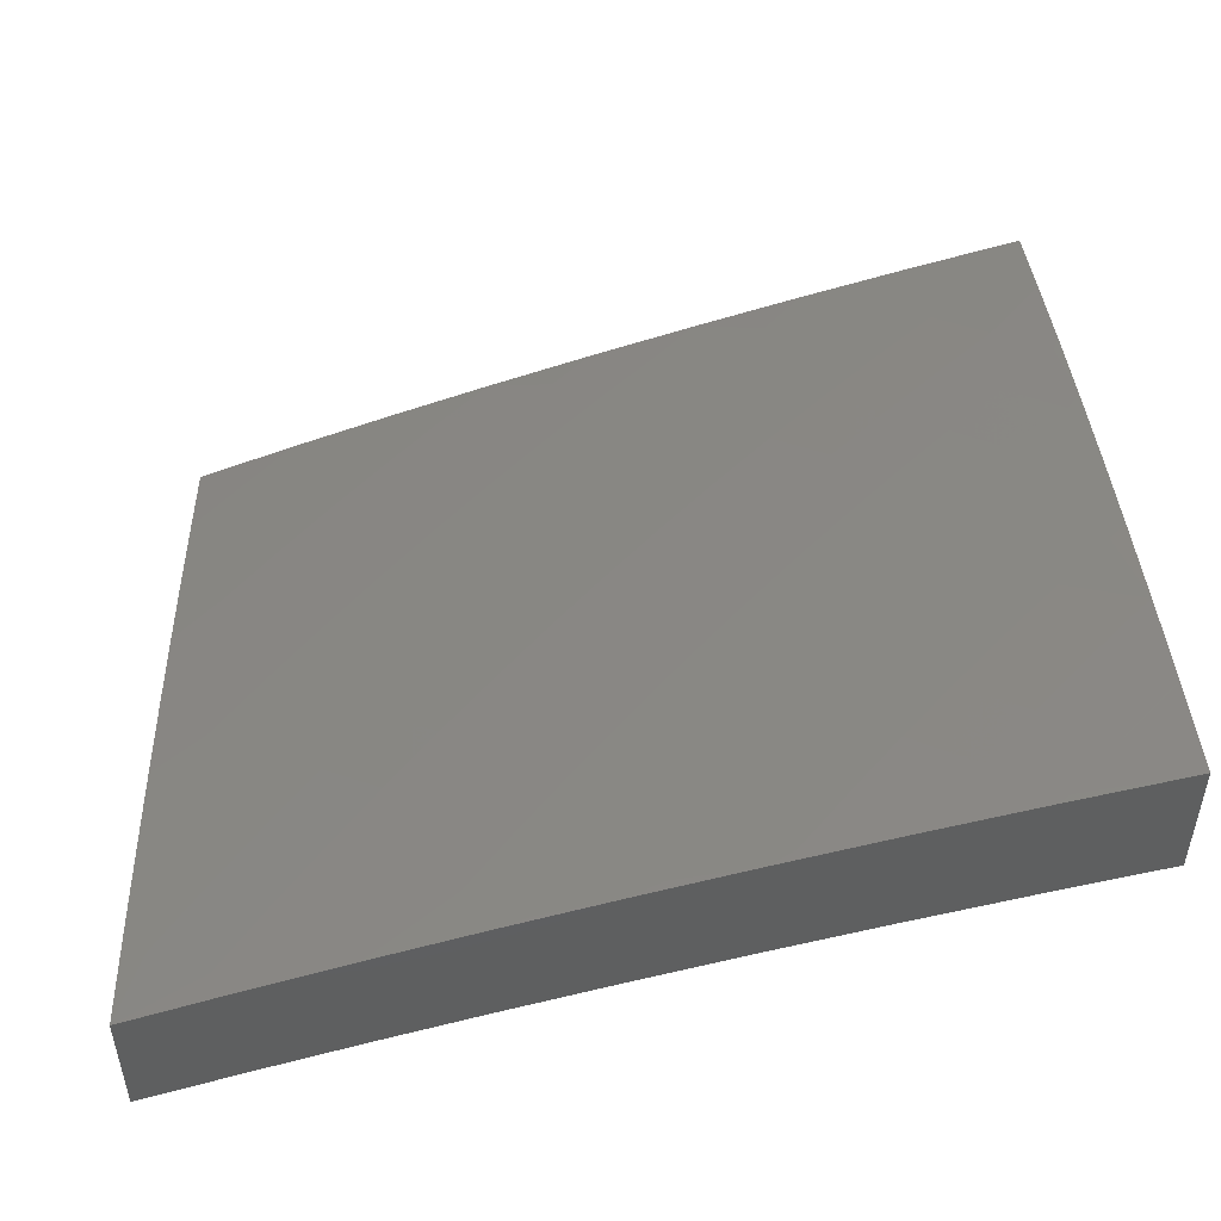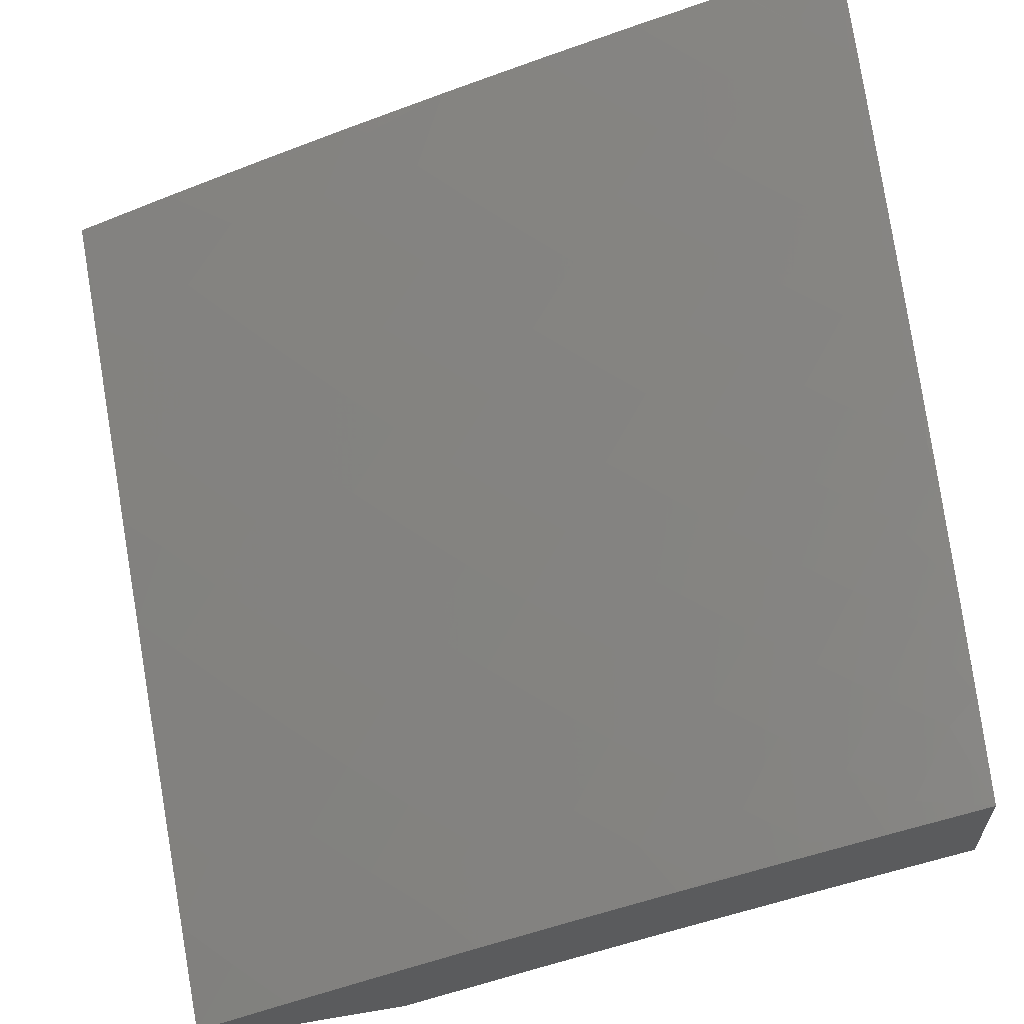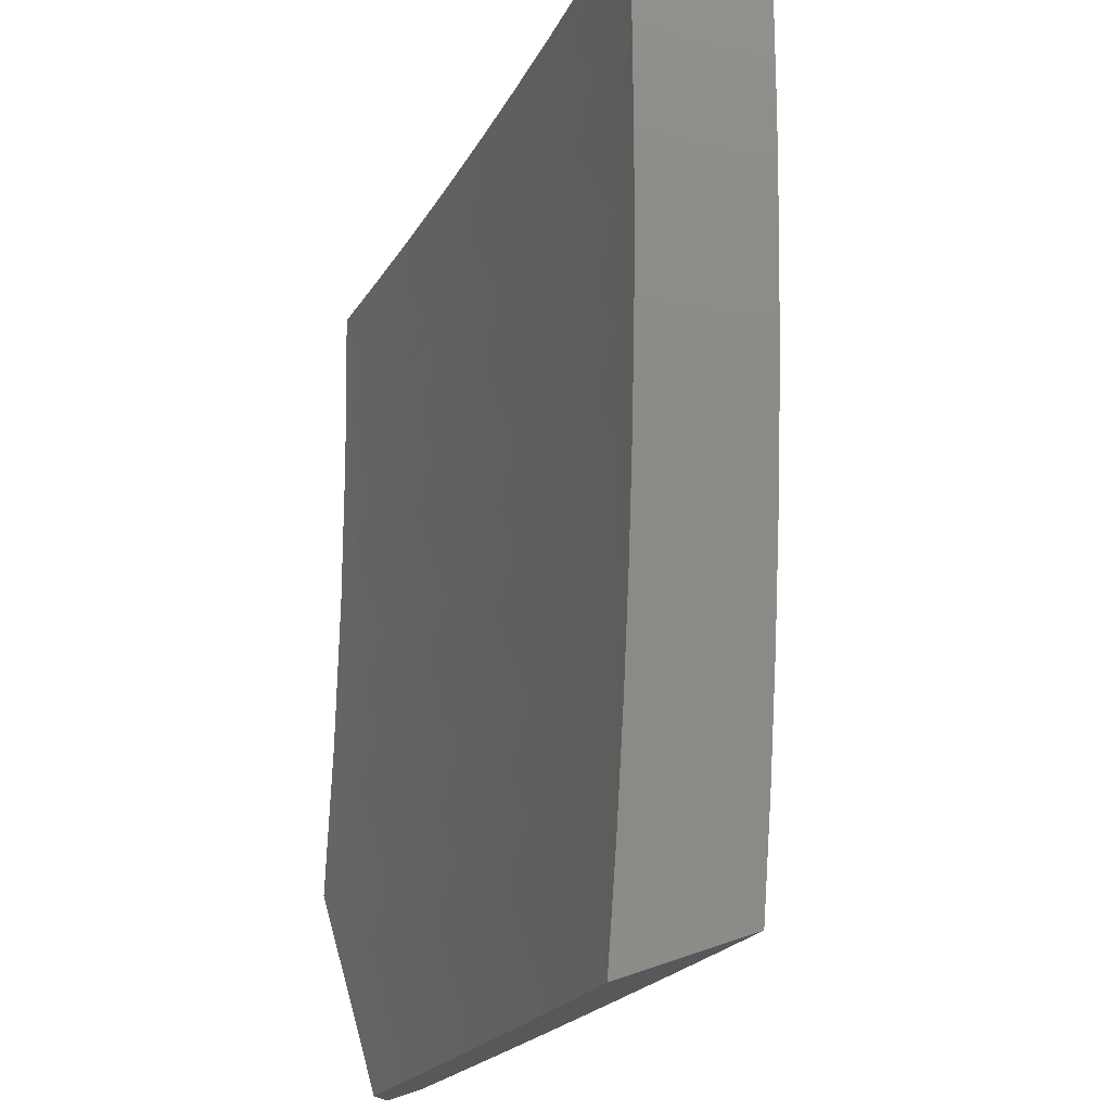
<metadata>
{"format":"stl","ext":"stl","renderer":"f3d","projection":"perspective","resolution":1024,"background":"white","views":[{"elev":52.2,"azim":87.7,"up":"+Z"},{"elev":62.3,"azim":-9.8,"up":"+Z"},{"elev":77.6,"azim":-108.2,"up":"+Y"}]}
</metadata>
<code>
# stl→obj: 329 verts, 654 faces
v -4 -3.877 10.1
v -4 -4 10.05
v -3.941 -3.938 10.1
v -3.877 -4 10.1
v -3.879 -3.876 10.15
v -3.808 -3.943 10.15
v -3.748 -3.881 10.2
v -3.754 -4 10.15
v -3.677 -3.945 10.2
v -3.629 -4 10.19
v -3.546 -3.943 10.25
v -3.505 -4 10.24
v -3.417 -3.938 10.3
v -3.379 -4 10.29
v -3.345 -3.997 10.3
v -3.253 -4 10.33
v -3.289 -3.93 10.35
v -3.217 -3.986 10.35
v -3.162 -3.918 10.39
v -3.127 -4 10.37
v -3.091 -3.972 10.39
v -3 -4 10.41
v -3.037 -3.902 10.44
v -3 -3.877 10.46
v -3.107 -3.849 10.44
v -3.051 -3.78 10.49
v -3.176 -3.795 10.44
v -3.119 -3.727 10.49
v -3.244 -3.739 10.44
v -3.186 -3.672 10.49
v -3.311 -3.682 10.44
v -3.252 -3.616 10.49
v -3.378 -3.624 10.44
v -3.317 -3.559 10.49
v -3.443 -3.565 10.44
v -3.382 -3.501 10.49
v -3.507 -3.505 10.44
v -3.445 -3.442 10.49
v -3.57 -3.443 10.44
v -3.507 -3.381 10.49
v -3.632 -3.38 10.44
v -3.567 -3.32 10.49
v -3.693 -3.317 10.44
v -3.627 -3.258 10.49
v -3.753 -3.252 10.44
v -3.686 -3.194 10.49
v -3.811 -3.187 10.44
v -3.743 -3.13 10.49
v -3.868 -3.12 10.44
v -3.799 -3.064 10.49
v -3.924 -3.053 10.44
v -3.877 -3 10.48
v -4 -3 10.43
v -3 -3.754 10.51
v -3.062 -3.659 10.53
v -3 -3.63 10.56
v -3.005 -3.591 10.57
v -3 -3.505 10.61
v -3.07 -3.538 10.57
v -3.011 -3.471 10.62
v -3.133 -3.484 10.57
v -3.074 -3.418 10.62
v -3.196 -3.429 10.57
v -3.135 -3.364 10.62
v -3.258 -3.373 10.57
v -3.196 -3.309 10.62
v -3.319 -3.316 10.57
v -3.255 -3.253 10.62
v -3.378 -3.258 10.57
v -3.314 -3.196 10.62
v -3.437 -3.199 10.57
v -3.372 -3.138 10.62
v -3.495 -3.138 10.57
v -3.428 -3.079 10.62
v -3.551 -3.077 10.57
v -3.483 -3.019 10.62
v -3.504 -3 10.61
v -3.379 -3 10.66
v -3.361 -3.019 10.66
v -3.306 -3.077 10.66
v -3.253 -3 10.7
v -3.24 -3.015 10.7
v -3.127 -3 10.74
v -3.185 -3.071 10.7
v -3.12 -3.009 10.74
v -3.065 -3.063 10.74
v -3 -3 10.78
v -3.009 -3.115 10.74
v -3 -3.127 10.74
v -3.071 -3.18 10.7
v -3.013 -3.233 10.7
v -3.134 -3.245 10.66
v -3.074 -3.298 10.66
v -3 -3.379 10.65
v -3.014 -3.351 10.66
v -3 -3.253 10.7
v -3.606 -3.015 10.57
v -3.629 -3 10.57
v -3.675 -3.073 10.53
v -3.73 -3.008 10.53
v -3.753 -3 10.52
v -3.994 -3.107 10.39
v -4 -3.127 10.38
v -3.937 -3.176 10.39
v -4 -3.254 10.34
v -3.879 -3.243 10.39
v -3.947 -3.3 10.35
v -3.82 -3.31 10.39
v -3.886 -3.368 10.35
v -3.759 -3.376 10.39
v -3.825 -3.435 10.35
v -3.697 -3.441 10.39
v -3.762 -3.501 10.35
v -3.634 -3.504 10.39
v -3.697 -3.566 10.35
v -3.57 -3.567 10.39
v -3.632 -3.629 10.35
v -3.504 -3.628 10.39
v -3.566 -3.692 10.35
v -3.438 -3.689 10.39
v -3.498 -3.753 10.35
v -3.371 -3.748 10.39
v -3.429 -3.813 10.35
v -3.302 -3.806 10.39
v -3.36 -3.872 10.35
v -3.232 -3.862 10.39
v -4 -3.38 10.3
v -3.953 -3.426 10.3
v -4 -3.505 10.25
v -3.89 -3.494 10.3
v -3.955 -3.552 10.25
v -3.826 -3.561 10.3
v -3.89 -3.62 10.25
v -3.761 -3.627 10.3
v -3.824 -3.687 10.25
v -3.694 -3.691 10.3
v -3.756 -3.753 10.25
v -3.627 -3.755 10.3
v -3.687 -3.818 10.25
v -3.558 -3.817 10.3
v -3.618 -3.881 10.25
v -3.488 -3.878 10.3
v -4 -3.63 10.2
v -3.954 -3.68 10.2
v -4 -3.754 10.15
v -3.887 -3.748 10.2
v -3.949 -3.808 10.15
v -3.818 -3.815 10.2
v -3.129 -3.126 10.7
v -3.192 -3.19 10.66
v -3.25 -3.134 10.66
v -3.382 -3.379 10.53
v -3.32 -3.437 10.53
v -3.257 -3.494 10.53
v -3.193 -3.55 10.53
v -3.128 -3.605 10.53
v -3.443 -3.32 10.53
v -3.502 -3.259 10.53
v -3.561 -3.198 10.53
v -3.618 -3.136 10.53
v -3.548 -4 10.07
v -3.729 -4 10
v -3.677 -3.945 10.04
v -3.798 -3.937 10
v -3.748 -3.881 10.04
v -3.867 -3.873 10
v -3.818 -3.815 10.04
v -3.934 -3.808 10
v -3.887 -3.748 10.04
v -4 -3.741 10
v -3.954 -3.68 10.04
v -4 -3.65 10.04
v -3.899 -3.629 10.09
v -3.964 -3.56 10.09
v -3.908 -3.51 10.13
v -4 -3.466 10.11
v -3.971 -3.441 10.13
v -4 -3.373 10.14
v -3.914 -3.391 10.17
v -3.974 -3.323 10.17
v -3.916 -3.274 10.22
v -4 -3.28 10.18
v -3.974 -3.206 10.22
v -4 -3.187 10.21
v -3.915 -3.157 10.26
v -4 -3.094 10.24
v -3.971 -3.089 10.26
v -4 -3 10.27
v -3.911 -3.042 10.3
v -3.877 -3 10.32
v -3.855 -3.109 10.3
v -3.795 -3.061 10.34
v -3.798 -3.176 10.3
v -3.739 -3.126 10.34
v -3.74 -3.241 10.3
v -3.682 -3.19 10.34
v -3.68 -3.305 10.3
v -3.623 -3.254 10.34
v -3.62 -3.369 10.3
v -3.563 -3.316 10.34
v -3.558 -3.431 10.3
v -3.503 -3.378 10.34
v -3.495 -3.492 10.3
v -3.441 -3.438 10.34
v -3.431 -3.552 10.3
v -3.378 -3.497 10.34
v -3.366 -3.611 10.3
v -3.314 -3.555 10.34
v -3.3 -3.669 10.3
v -3.249 -3.612 10.34
v -3.233 -3.726 10.3
v -3.183 -3.668 10.34
v -3.165 -3.781 10.3
v -3.115 -3.722 10.34
v -3.096 -3.836 10.3
v -3.048 -3.776 10.34
v -3 -3.877 10.31
v -3 -3.754 10.36
v -3.066 -3.664 10.38
v -3 -3.63 10.41
v -3.017 -3.604 10.41
v -3 -3.505 10.46
v -3.082 -3.552 10.41
v -3.031 -3.493 10.45
v -3.094 -3.44 10.45
v -3.042 -3.382 10.49
v -3 -3.38 10.5
v -3.103 -3.329 10.49
v -3.05 -3.272 10.53
v -3.109 -3.219 10.53
v -3.055 -3.163 10.56
v -3.112 -3.109 10.56
v -3.057 -3.054 10.6
v -3.168 -3.055 10.56
v -3.127 -3 10.59
v -3.253 -3 10.55
v -3.28 -3.052 10.53
v -3.379 -3 10.51
v -3.337 -3.105 10.49
v -3.393 -3.047 10.49
v -3.394 -3.158 10.45
v -3.45 -3.099 10.45
v -3.45 -3.211 10.41
v -3.508 -3.151 10.41
v -3.507 -3.264 10.38
v -3.566 -3.202 10.38
v -4 -3.558 10.07
v -3.753 -3 10.37
v -3.735 -3.012 10.38
v -3.68 -3.077 10.38
v -3.623 -3.14 10.38
v -3.629 -3 10.42
v -3.62 -3.027 10.41
v -3.505 -3 10.46
v -3.506 -3.039 10.45
v -3 -3 10.63
v -3 -3.127 10.59
v -3 -3.254 10.55
v -3.026 -3.888 10.3
v -3 -4 10.26
v -3.073 -3.949 10.26
v -3.184 -4 10.2
v -3.192 -3.954 10.22
v -3.312 -3.957 10.17
v -3.263 -3.898 10.22
v -3.333 -3.841 10.22
v -3.283 -3.784 10.26
v -3.351 -3.726 10.26
v -3.367 -4 10.14
v -3.383 -3.899 10.17
v -3.402 -3.783 10.22
v -3.418 -3.667 10.26
v -3.433 -3.956 10.13
v -3.554 -3.952 10.09
v -3.626 -3.89 10.09
v -3.696 -3.826 10.09
v -3.643 -3.772 10.13
v -3.711 -3.708 10.13
v -3.657 -3.654 10.17
v -3.723 -3.59 10.17
v -3.668 -3.537 10.22
v -3.732 -3.473 10.22
v -3.676 -3.421 10.26
v -3.737 -3.357 10.26
v -3.765 -3.762 10.09
v -3.778 -3.643 10.13
v -3.788 -3.525 10.17
v -3.794 -3.408 10.22
v -3.798 -3.291 10.26
v -3.59 -3.717 10.17
v -3.574 -3.834 10.13
v -3.522 -3.779 10.17
v -3.504 -3.896 10.13
v -3.453 -3.84 10.17
v -3.537 -3.662 10.22
v -3.47 -3.723 10.22
v -3.603 -3.6 10.22
v -3.549 -3.546 10.26
v -3.484 -3.608 10.26
v -3.324 -3.442 10.38
v -3.261 -3.499 10.38
v -3.197 -3.555 10.38
v -3.132 -3.61 10.38
v -3.271 -3.386 10.41
v -3.209 -3.442 10.41
v -3.146 -3.498 10.41
v -3.386 -3.383 10.38
v -3.447 -3.324 10.38
v -3.217 -3.331 10.45
v -3.156 -3.386 10.45
v -3.332 -3.329 10.41
v -3.391 -3.27 10.41
v -3.163 -3.275 10.49
v -3.277 -3.274 10.45
v -3.336 -3.217 10.45
v -3.167 -3.164 10.53
v -3.222 -3.219 10.49
v -3.28 -3.163 10.49
v -3.832 -3.696 10.09
v -3.843 -3.577 10.13
v -3.851 -3.459 10.17
v -3.856 -3.341 10.22
v -3.857 -3.225 10.26
v -3.613 -3.484 10.26
v -3.224 -3.109 10.53
v -3.565 -3.089 10.41
v -3.214 -3.84 10.26
v -3.144 -3.895 10.26
v -4 -4 10
f 1 2 3
f 3 2 4
f 3 4 5
f 5 4 6
f 5 6 7
f 7 6 8
f 7 8 9
f 9 8 10
f 9 10 11
f 11 10 12
f 11 12 13
f 13 12 14
f 13 14 15
f 15 14 16
f 15 16 17
f 17 16 18
f 17 18 19
f 19 18 20
f 19 20 21
f 21 20 22
f 21 22 23
f 23 22 24
f 23 24 25
f 25 24 26
f 25 26 27
f 27 26 28
f 27 28 29
f 29 28 30
f 29 30 31
f 31 30 32
f 31 32 33
f 33 32 34
f 33 34 35
f 35 34 36
f 35 36 37
f 37 36 38
f 37 38 39
f 39 38 40
f 39 40 41
f 41 40 42
f 41 42 43
f 43 42 44
f 43 44 45
f 45 44 46
f 45 46 47
f 47 46 48
f 47 48 49
f 49 48 50
f 49 50 51
f 51 50 52
f 51 52 53
f 4 8 6
f 16 20 18
f 24 54 26
f 26 54 28
f 28 54 55
f 55 54 56
f 55 56 57
f 57 56 58
f 57 58 59
f 59 58 60
f 59 60 61
f 61 60 62
f 61 62 63
f 63 62 64
f 63 64 65
f 65 64 66
f 65 66 67
f 67 66 68
f 67 68 69
f 69 68 70
f 69 70 71
f 71 70 72
f 71 72 73
f 73 72 74
f 73 74 75
f 75 74 76
f 75 76 77
f 77 76 78
f 78 76 74
f 78 74 79
f 79 74 80
f 79 80 81
f 81 80 82
f 81 82 83
f 83 82 84
f 83 84 85
f 85 84 86
f 85 86 83
f 83 86 87
f 87 86 88
f 87 88 89
f 89 88 90
f 89 90 91
f 91 90 92
f 91 92 93
f 93 92 66
f 93 66 64
f 58 94 60
f 60 94 62
f 62 94 95
f 95 94 96
f 95 96 93
f 93 96 91
f 96 89 91
f 81 78 79
f 75 77 97
f 97 77 98
f 97 98 99
f 99 98 100
f 99 100 50
f 50 100 101
f 50 101 52
f 98 101 100
f 51 53 102
f 102 53 103
f 102 103 104
f 104 103 105
f 104 105 106
f 106 105 107
f 106 107 108
f 108 107 109
f 108 109 110
f 110 109 111
f 110 111 112
f 112 111 113
f 112 113 114
f 114 113 115
f 114 115 116
f 116 115 117
f 116 117 118
f 118 117 119
f 118 119 120
f 120 119 121
f 120 121 122
f 122 121 123
f 122 123 124
f 124 123 125
f 124 125 126
f 126 125 17
f 126 17 19
f 105 127 107
f 107 127 109
f 109 127 128
f 128 127 129
f 128 129 130
f 130 129 131
f 130 131 132
f 132 131 133
f 132 133 134
f 134 133 135
f 134 135 136
f 136 135 137
f 136 137 138
f 138 137 139
f 138 139 140
f 140 139 141
f 140 141 142
f 142 141 11
f 142 11 13
f 129 143 131
f 131 143 133
f 133 143 144
f 144 143 145
f 144 145 146
f 146 145 147
f 146 147 148
f 148 147 5
f 148 5 7
f 145 1 147
f 147 1 5
f 5 1 3
f 90 88 149
f 149 88 86
f 149 86 84
f 92 90 150
f 150 90 149
f 150 149 151
f 151 149 84
f 151 84 80
f 80 84 82
f 66 92 68
f 68 92 150
f 68 150 70
f 70 150 151
f 70 151 72
f 72 151 80
f 72 80 74
f 67 152 65
f 65 152 153
f 65 153 63
f 63 153 154
f 63 154 61
f 61 154 155
f 61 155 59
f 59 155 156
f 59 156 57
f 57 156 55
f 152 38 153
f 153 38 36
f 153 36 154
f 154 36 34
f 154 34 155
f 155 34 32
f 155 32 156
f 156 32 30
f 156 30 55
f 55 30 28
f 152 67 157
f 157 67 69
f 157 69 158
f 158 69 71
f 158 71 159
f 159 71 73
f 159 73 160
f 160 73 75
f 160 75 99
f 99 75 97
f 38 152 40
f 40 152 157
f 40 157 42
f 42 157 158
f 42 158 44
f 44 158 159
f 44 159 46
f 46 159 160
f 46 160 48
f 48 160 99
f 48 99 50
f 37 116 35
f 35 116 118
f 35 118 33
f 33 118 120
f 33 120 31
f 31 120 122
f 31 122 29
f 29 122 124
f 29 124 27
f 27 124 126
f 27 126 25
f 25 126 19
f 25 19 23
f 23 19 21
f 116 37 114
f 114 37 39
f 114 39 112
f 112 39 41
f 112 41 110
f 110 41 43
f 110 43 108
f 108 43 45
f 108 45 106
f 106 45 47
f 106 47 104
f 104 47 49
f 104 49 102
f 102 49 51
f 117 136 119
f 119 136 138
f 119 138 121
f 121 138 140
f 121 140 123
f 123 140 142
f 123 142 125
f 125 142 13
f 125 13 17
f 17 13 15
f 136 117 134
f 134 117 115
f 134 115 132
f 132 115 113
f 132 113 130
f 130 113 111
f 130 111 128
f 128 111 109
f 137 148 139
f 139 148 7
f 139 7 141
f 141 7 9
f 141 9 11
f 148 137 146
f 146 137 135
f 146 135 144
f 144 135 133
f 95 93 64
f 95 64 62
f 161 162 163
f 163 162 164
f 163 164 165
f 165 164 166
f 165 166 167
f 167 166 168
f 167 168 169
f 169 168 170
f 169 170 171
f 171 170 172
f 171 172 173
f 173 172 174
f 173 174 175
f 175 174 176
f 175 176 177
f 177 176 178
f 177 178 179
f 179 178 180
f 179 180 181
f 181 180 182
f 181 182 183
f 183 182 184
f 183 184 185
f 185 184 186
f 185 186 187
f 187 186 188
f 187 188 189
f 189 188 190
f 189 190 191
f 191 190 192
f 191 192 193
f 193 192 194
f 193 194 195
f 195 194 196
f 195 196 197
f 197 196 198
f 197 198 199
f 199 198 200
f 199 200 201
f 201 200 202
f 201 202 203
f 203 202 204
f 203 204 205
f 205 204 206
f 205 206 207
f 207 206 208
f 207 208 209
f 209 208 210
f 209 210 211
f 211 210 212
f 211 212 213
f 213 212 214
f 213 214 215
f 215 214 216
f 215 216 217
f 217 216 218
f 218 216 219
f 218 219 220
f 220 219 221
f 220 221 222
f 222 221 223
f 222 223 224
f 224 223 225
f 224 225 222
f 222 225 226
f 222 226 227
f 227 226 228
f 227 228 229
f 229 228 230
f 229 230 231
f 231 230 232
f 231 232 233
f 233 232 234
f 233 234 235
f 235 234 236
f 236 234 237
f 236 237 238
f 238 237 239
f 238 239 240
f 240 239 241
f 240 241 242
f 242 241 243
f 242 243 244
f 244 243 245
f 244 245 246
f 246 245 200
f 246 200 198
f 172 247 174
f 174 247 176
f 178 182 180
f 190 248 192
f 192 248 249
f 192 249 194
f 194 249 250
f 194 250 196
f 196 250 251
f 196 251 198
f 198 251 246
f 248 252 249
f 249 252 250
f 250 252 253
f 253 252 254
f 253 254 255
f 255 254 240
f 255 240 242
f 254 238 240
f 235 256 233
f 233 256 257
f 233 257 231
f 231 257 258
f 231 258 229
f 229 258 227
f 215 217 259
f 259 217 260
f 259 260 261
f 261 260 262
f 261 262 263
f 263 262 264
f 263 264 265
f 265 264 266
f 265 266 267
f 267 266 268
f 267 268 209
f 209 268 207
f 262 269 264
f 264 269 270
f 264 270 266
f 266 270 271
f 266 271 268
f 268 271 272
f 268 272 207
f 207 272 205
f 270 269 273
f 273 269 161
f 273 161 274
f 274 161 163
f 274 163 275
f 275 163 276
f 275 276 277
f 277 276 278
f 277 278 279
f 279 278 280
f 279 280 281
f 281 280 282
f 281 282 283
f 283 282 284
f 283 284 197
f 197 284 195
f 163 165 276
f 276 165 285
f 276 285 278
f 278 285 286
f 278 286 280
f 280 286 287
f 280 287 282
f 282 287 288
f 282 288 284
f 284 288 289
f 284 289 195
f 195 289 193
f 277 290 291
f 291 290 292
f 291 292 293
f 293 292 294
f 293 294 273
f 273 294 270
f 290 295 292
f 292 295 296
f 292 296 294
f 294 296 271
f 294 271 270
f 277 279 290
f 290 279 297
f 290 297 295
f 295 297 298
f 295 298 299
f 299 298 203
f 299 203 205
f 295 299 296
f 296 299 272
f 296 272 271
f 299 205 272
f 206 300 208
f 208 300 301
f 208 301 210
f 210 301 302
f 210 302 212
f 212 302 303
f 212 303 214
f 214 303 219
f 214 219 216
f 300 304 301
f 301 304 305
f 301 305 302
f 302 305 306
f 302 306 303
f 303 306 223
f 303 223 219
f 219 223 221
f 300 206 307
f 307 206 204
f 307 204 308
f 308 204 202
f 308 202 245
f 245 202 200
f 304 309 305
f 305 309 310
f 305 310 306
f 306 310 225
f 306 225 223
f 304 300 311
f 311 300 307
f 311 307 312
f 312 307 308
f 312 308 243
f 243 308 245
f 309 313 310
f 310 313 228
f 310 228 225
f 225 228 226
f 309 304 314
f 314 304 311
f 314 311 315
f 315 311 312
f 315 312 241
f 241 312 243
f 228 313 230
f 230 313 316
f 230 316 232
f 232 316 234
f 313 309 317
f 317 309 314
f 317 314 318
f 318 314 315
f 318 315 239
f 239 315 241
f 274 275 291
f 291 275 277
f 274 291 293
f 165 167 285
f 285 167 319
f 285 319 286
f 286 319 320
f 286 320 287
f 287 320 321
f 287 321 288
f 288 321 322
f 288 322 289
f 289 322 323
f 289 323 193
f 193 323 191
f 279 281 297
f 297 281 324
f 297 324 298
f 298 324 201
f 298 201 203
f 313 317 316
f 316 317 325
f 316 325 234
f 234 325 237
f 325 317 318
f 167 169 319
f 319 169 173
f 319 173 320
f 320 173 175
f 320 175 321
f 321 175 179
f 321 179 322
f 322 179 181
f 322 181 323
f 323 181 185
f 323 185 191
f 191 185 189
f 171 173 169
f 199 201 324
f 199 324 283
f 283 324 281
f 237 325 318
f 237 318 239
f 197 199 283
f 177 179 175
f 255 242 244
f 244 246 326
f 326 246 251
f 326 251 253
f 253 251 250
f 253 255 326
f 326 255 244
f 183 185 181
f 187 189 185
f 267 209 211
f 273 274 293
f 267 211 327
f 327 211 213
f 327 213 328
f 328 213 215
f 328 215 261
f 261 215 259
f 263 265 327
f 327 265 267
f 263 327 328
f 261 263 328
f 87 89 256
f 256 89 96
f 256 96 257
f 257 96 94
f 257 94 258
f 258 94 58
f 258 58 227
f 227 58 56
f 227 56 222
f 222 56 54
f 222 54 220
f 220 54 24
f 220 24 218
f 218 24 22
f 218 22 217
f 217 22 260
f 22 20 260
f 260 20 16
f 260 16 262
f 262 16 14
f 262 14 12
f 262 12 269
f 269 12 10
f 269 10 161
f 161 10 8
f 161 8 4
f 161 4 162
f 162 4 2
f 162 2 329
f 170 168 329
f 329 168 166
f 329 166 164
f 164 162 329
f 329 2 170
f 170 2 1
f 170 1 172
f 172 1 145
f 172 145 247
f 247 145 176
f 176 145 143
f 176 143 178
f 178 143 129
f 178 129 182
f 182 129 127
f 182 127 184
f 184 127 105
f 184 105 186
f 186 105 188
f 188 105 103
f 188 103 53
f 52 248 53
f 53 248 190
f 53 190 188
f 248 52 252
f 252 52 101
f 252 101 254
f 254 101 98
f 254 98 238
f 238 98 77
f 238 77 236
f 236 77 78
f 236 78 235
f 235 78 81
f 235 81 256
f 256 81 83
f 256 83 87

</code>
